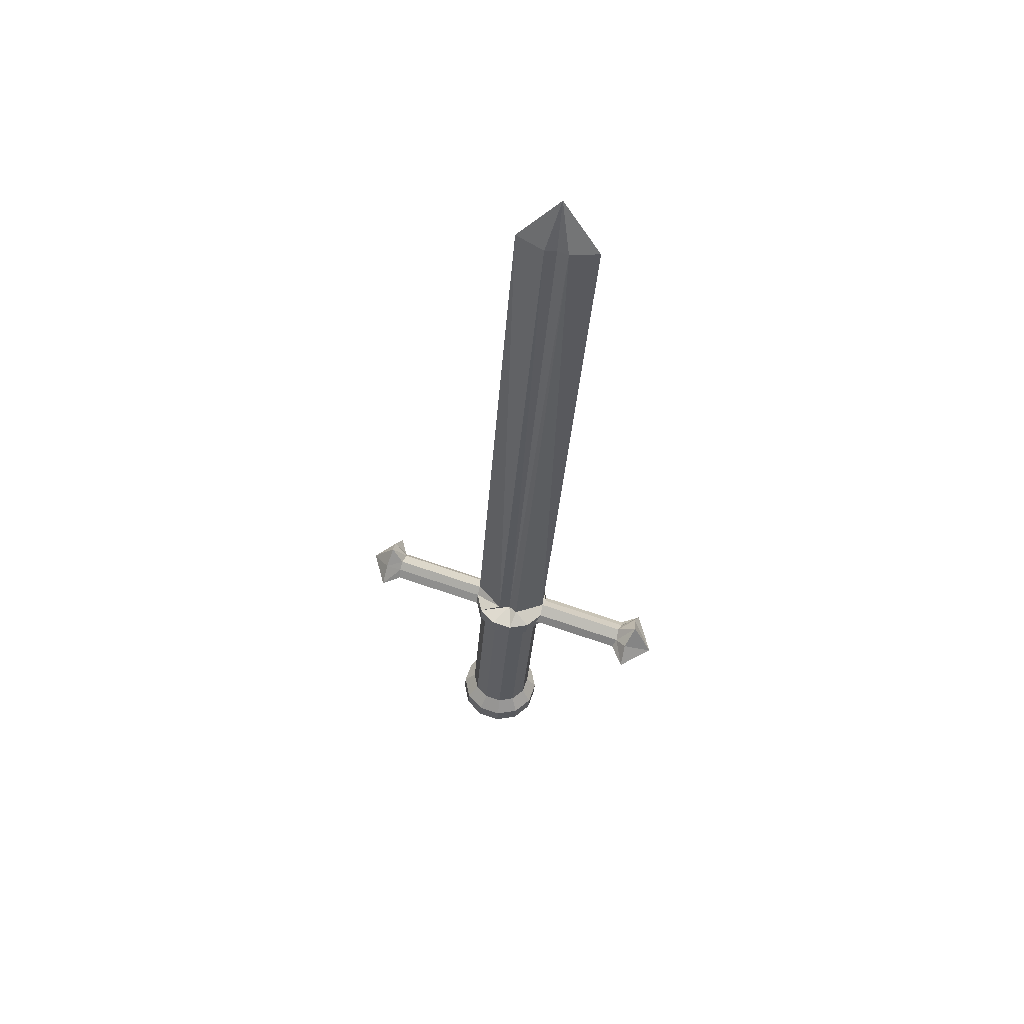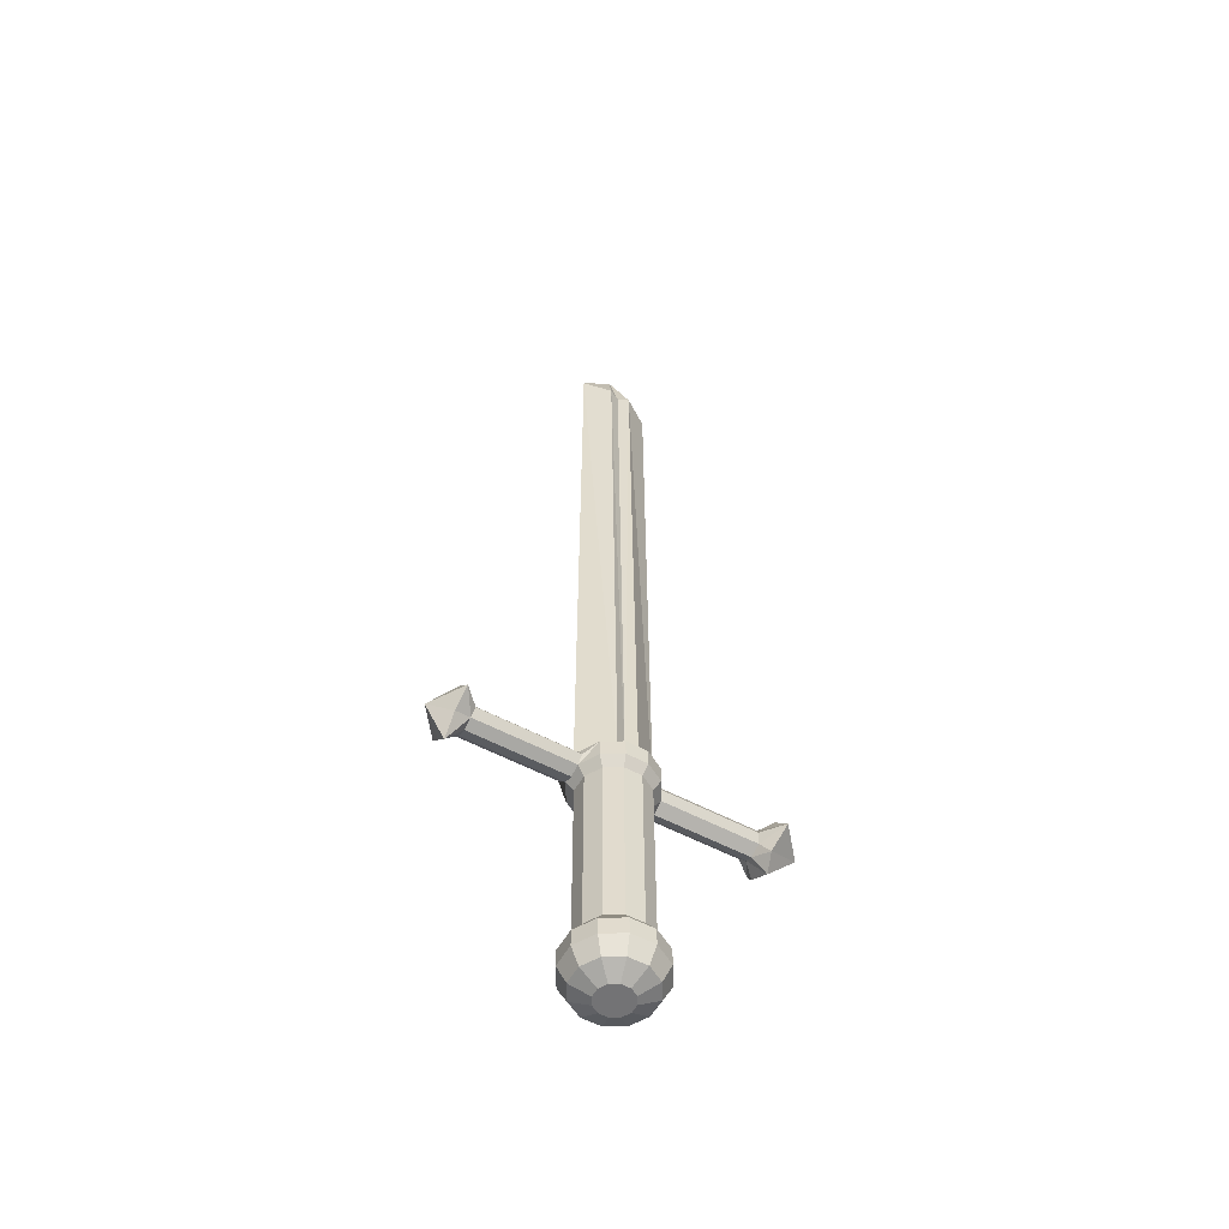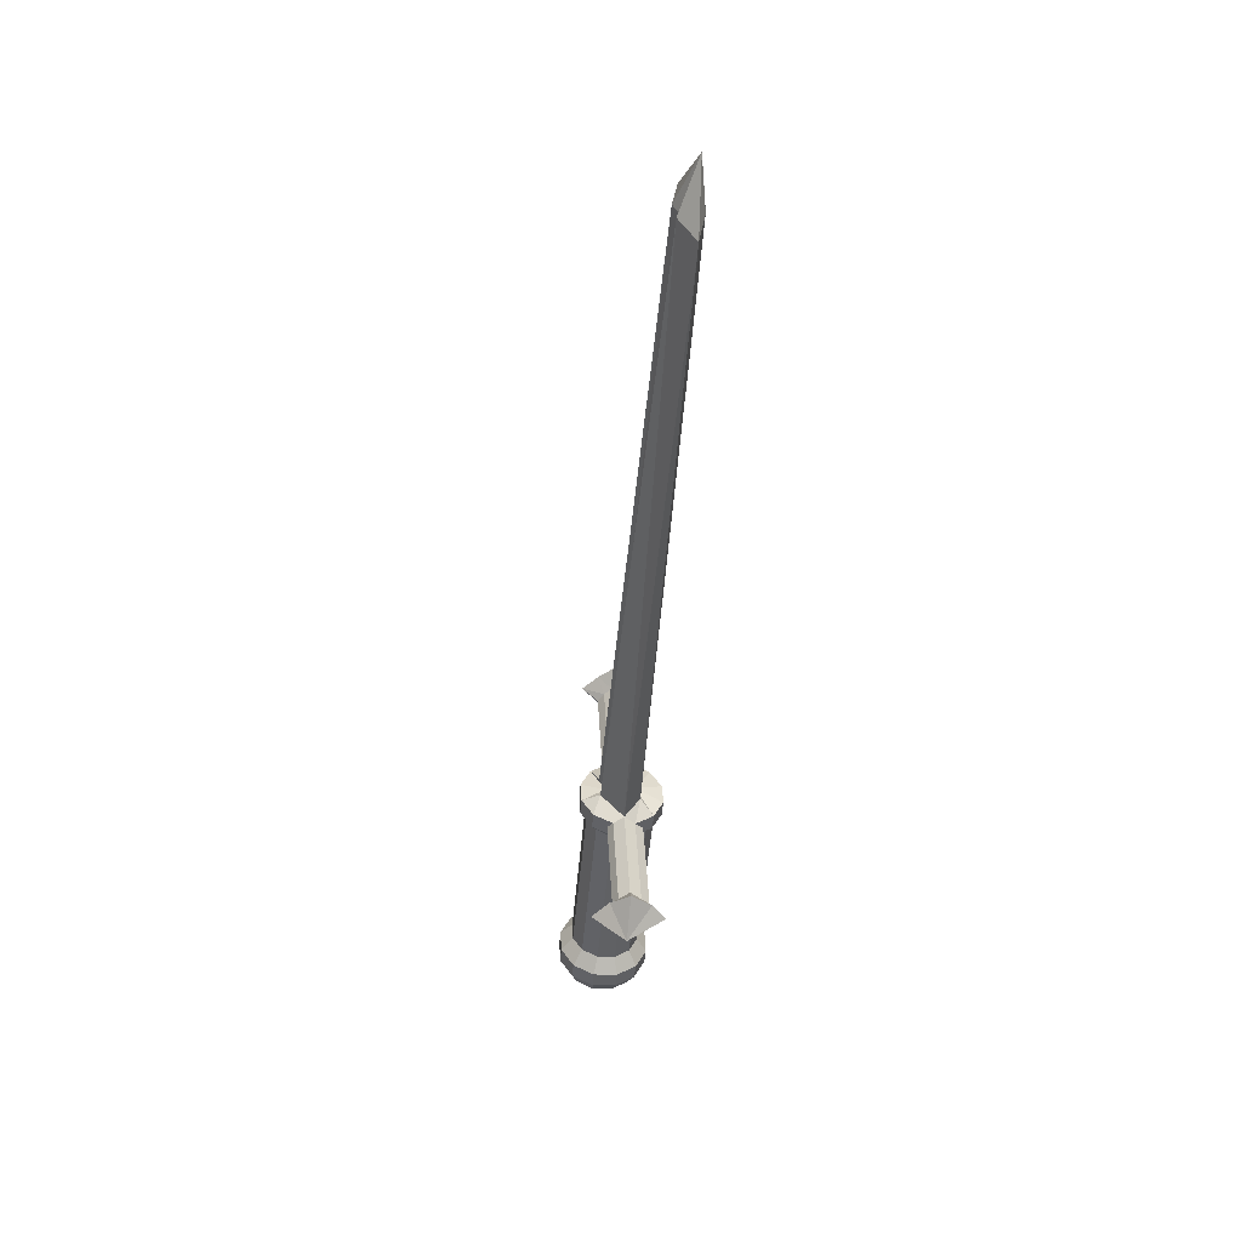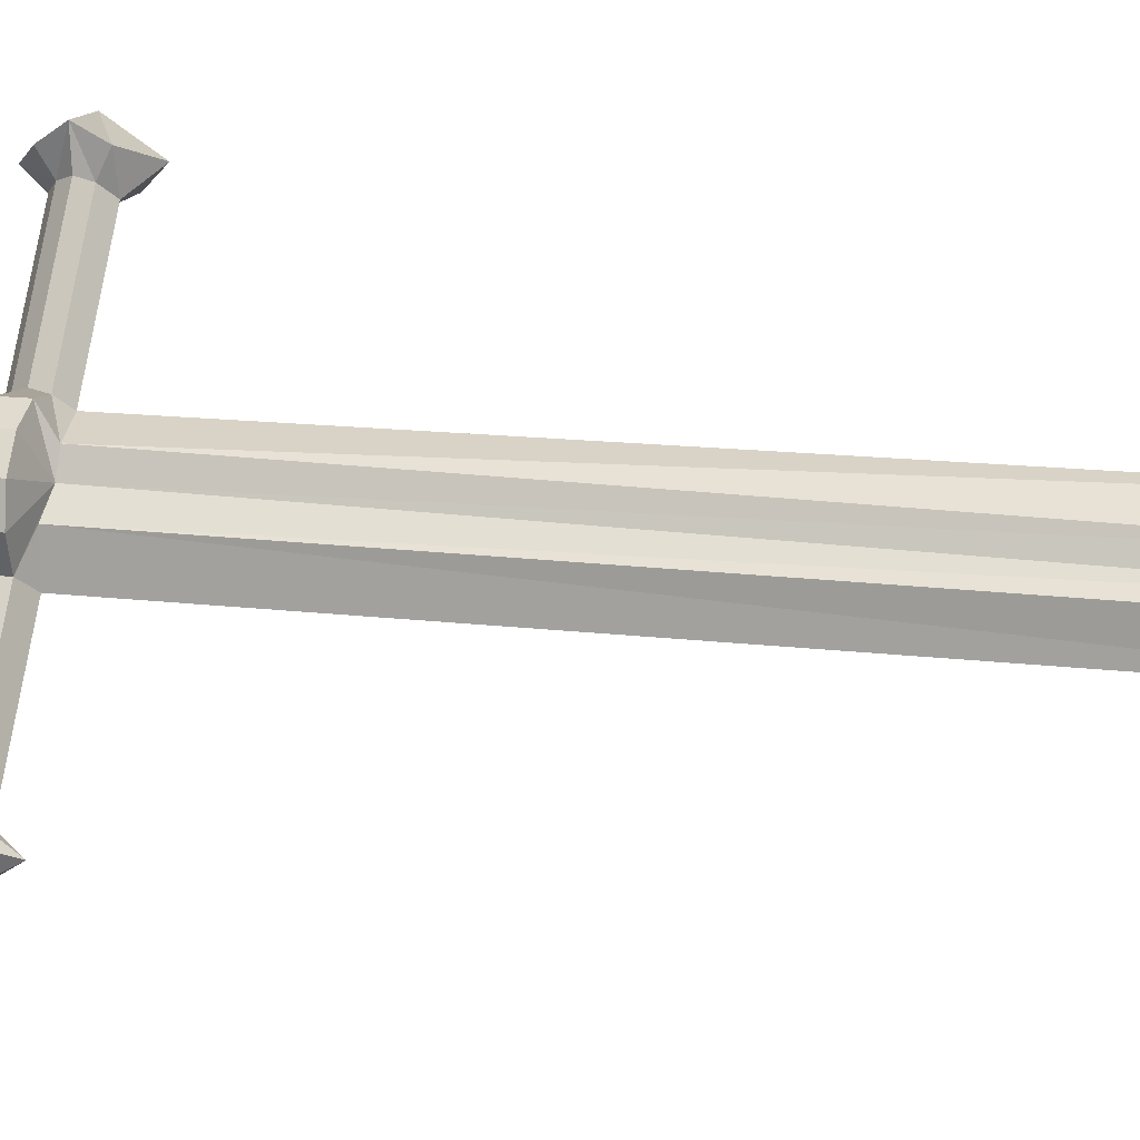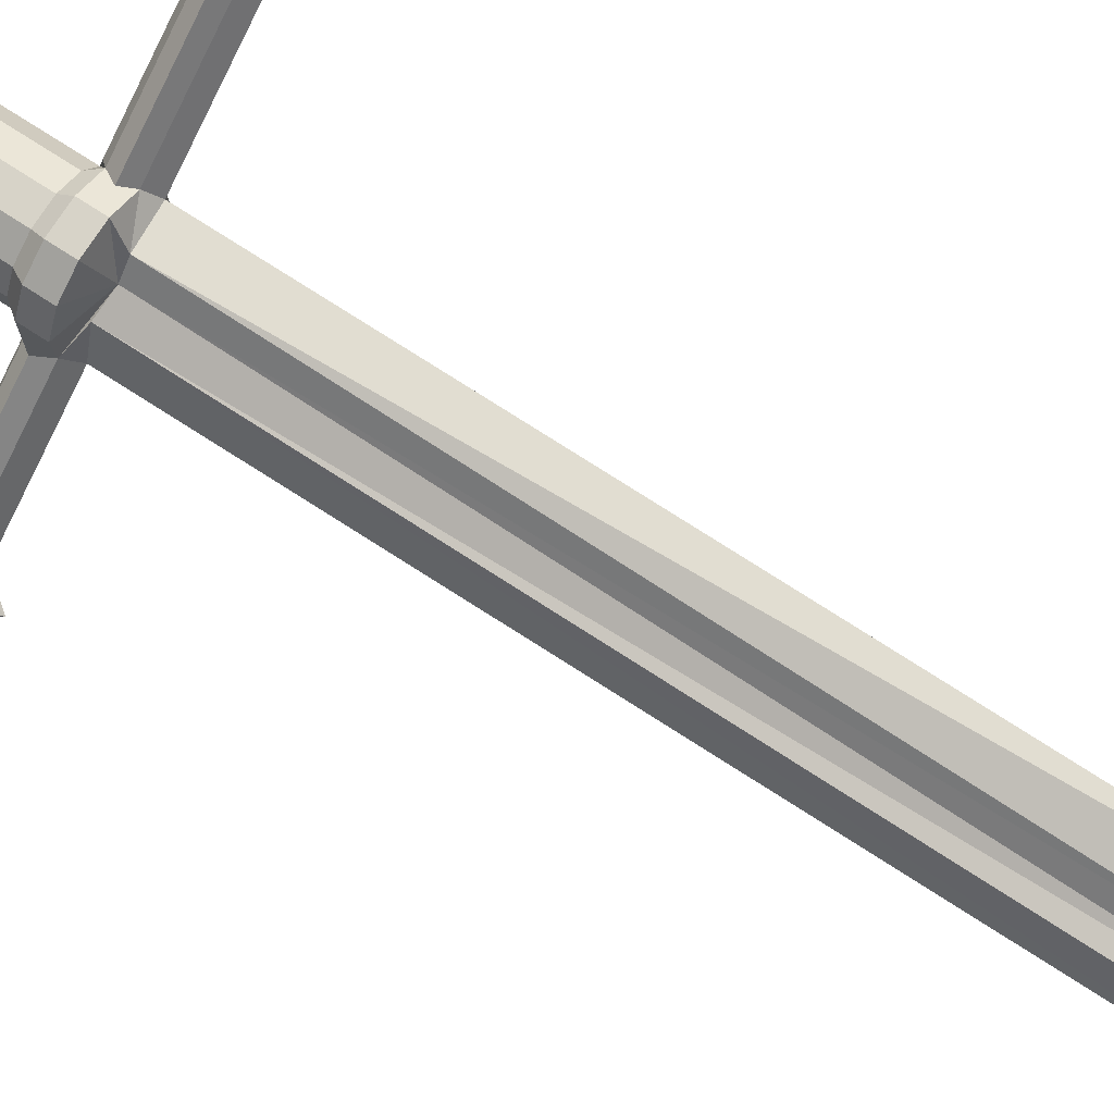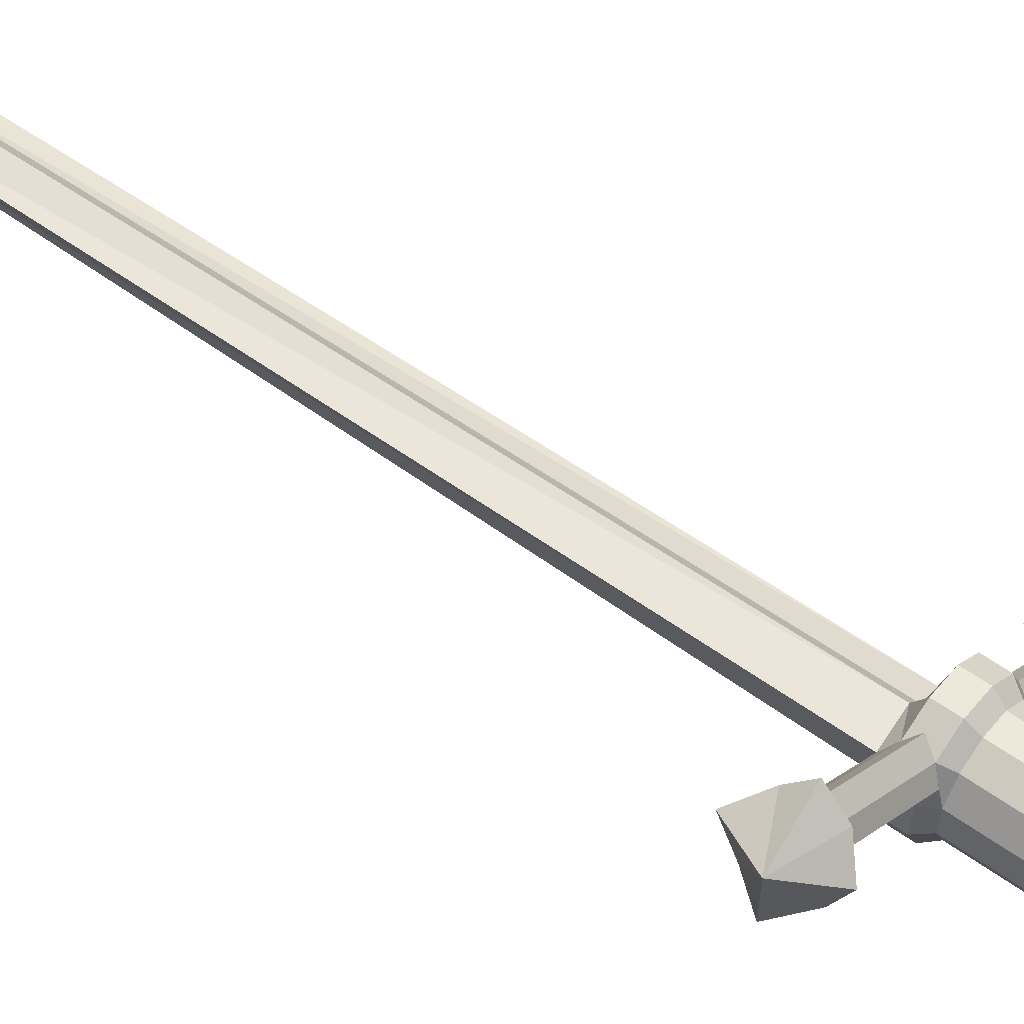
<metadata>
{"format":"obj","ext":"obj","renderer":"f3d","projection":"perspective","resolution":1024,"background":"white","views":[{"elev":61.1,"azim":-132.5,"up":"+Y"},{"elev":-50.4,"azim":179.6,"up":"+Y"},{"elev":39.2,"azim":-64.3,"up":"+Y"},{"elev":38.4,"azim":102.7,"up":"+Z"},{"elev":78.5,"azim":123.3,"up":"+Z"},{"elev":47.5,"azim":-53.5,"up":"+Z"}]}
</metadata>
<code>
o group1818331932
v -0.003842 -0.04932 -0.001286
v -0.002843 -0.04949 0.000514
v -0.002786 -0.0286 0.002533
v -0.003785 -0.02842 0.000733
v -0.001074 -0.0496 0.001575
v -0.001017 -0.02871 0.003594
v 0.000991 -0.04961 0.001614
v 0.001048 -0.02872 0.003632
v 0.0028 -0.04952 0.000619
v 0.002857 -0.02863 0.002638
v 0.003866 -0.04935 -0.001142
v 0.003923 -0.02846 0.000877
v 0.003906 -0.04915 -0.003198
v 0.003963 -0.02826 -0.001179
v 0.002907 -0.04898 -0.004997
v 0.002964 -0.02808 -0.002979
v 0.001138 -0.04887 -0.006059
v 0.001195 -0.02798 -0.00404
v -0.000928 -0.04886 -0.006097
v -0.000871 -0.02797 -0.004079
v -0.002736 -0.04895 -0.005103
v -0.002679 -0.02806 -0.003084
v -0.003803 -0.04912 -0.003341
v -0.003746 -0.02823 -0.001323
v -0.004548 -0.02712 -0.001449
v -0.003257 -0.02692 -0.00358
v -0.005129 -0.05113 -0.001141
v -0.0038 -0.05136 0.001254
v -0.001445 -0.05151 0.002666
v 0.001304 -0.05152 0.002718
v 0.003711 -0.0514 0.001394
v 0.005131 -0.05117 -0.00095
v 0.005183 -0.05091 -0.003687
v 0.003854 -0.05067 -0.006082
v 0.001499 -0.05053 -0.007494
v -0.00125 -0.05052 -0.007546
v -0.003657 -0.05064 -0.006222
v -0.005077 -0.05086 -0.003878
v -0.005134 -0.0531 -0.001332
v -0.003805 -0.05334 0.001063
v -0.00145 -0.05348 0.002475
v 0.001299 -0.0535 0.002527
v 0.003706 -0.05337 0.001203
v 0.005125 -0.05315 -0.001141
v 0.005177 -0.05289 -0.003878
v 0.003848 -0.05265 -0.006273
v 0.001494 -0.05251 -0.007685
v -0.001256 -0.0525 -0.007737
v -0.003662 -0.05262 -0.006413
v -0.005082 -0.05284 -0.004069
v -0.00416 -0.05497 -0.001756
v -0.003083 -0.05516 0.000184
v -0.001176 -0.05527 0.001328
v 0.001051 -0.05528 0.00137
v 0.003 -0.05518 0.000298
v 0.00415 -0.055 -0.001601
v 0.004193 -0.05479 -0.003818
v 0.003116 -0.0546 -0.005758
v 0.001209 -0.05448 -0.006902
v -0.001018 -0.05447 -0.006943
v -0.002968 -0.05457 -0.005871
v -0.004118 -0.05475 -0.003972
v -0.001984 -0.05601 -0.002399
v -0.001469 -0.0561 -0.001471
v -0.000557 -0.05615 -0.000924
v 0.000508 -0.05616 -0.000904
v 0.001441 -0.05611 -0.001417
v 0.001991 -0.05602 -0.002325
v 0.002011 -0.05592 -0.003385
v 0.001496 -0.05583 -0.004313
v 0.000584 -0.05578 -0.00486
v -0.000481 -0.05577 -0.00488
v -0.001414 -0.05582 -0.004367
v -0.001964 -0.0559 -0.003459
v -0.001069 -0.02681 -0.004784
v 0.00143 -0.02682 -0.004737
v 0.003571 -0.02695 -0.003453
v 0.004779 -0.02716 -0.001276
v 0.004732 -0.0274 0.001212
v 0.003441 -0.02761 0.003343
v 0.001253 -0.02772 0.004546
v -0.001246 -0.02771 0.0045
v -0.003387 -0.02757 0.003216
v -0.004595 -0.02736 0.001038
v -0.004542 -0.02514 -0.001258
v -0.003252 -0.02494 -0.003389
v -0.001064 -0.02483 -0.004593
v 0.001435 -0.02484 -0.004546
v 0.01374 -0.02644 -0.009046
v 0.01436 -0.02704 -0.00798
v 0.00419 -0.02755 -0.002388
v 0.0055 -0.02633 -0.000609
v 0.004737 -0.02543 0.001403
v 0.003446 -0.02563 0.003534
v 0.001258 -0.02574 0.004737
v -0.001241 -0.02573 0.004691
v -0.01317 -0.02807 0.008598
v -0.01365 -0.02867 0.007495
v -0.003867 -0.02818 0.002113
v -0.004571 -0.02636 0.000468
v -0.00459 -0.02538 0.001229
v -0.002367 -0.02405 -0.001433
v -0.001031 -0.02432 -0.001429
v -0.000289 -0.02384 -0.002595
v 0.003576 -0.02497 -0.003262
v 0.004025 -0.02418 -0.002453
v 0.004784 -0.02519 -0.001085
v 0.000629 -0.0243 0.001397
v -0.000656 -0.02436 0.002733
v -0.003381 -0.0256 0.003407
v -0.003847 -0.02459 0.002263
v -0.001851 0.05049 0.006423
v -0.000449 0.05016 0.006047
v 0.0027 -0.02452 0.000529
v 0.00037 0.05039 0.004941
v 0.00384 0.05064 0.003958
v 0.001082 0.05074 0.007225
v -0.000321 0.0507 0.008633
v -0.003618 0.04962 0.009454
v 0.000626 0.05616 0.007694
v -0.01438 -0.02785 0.00642
v -0.01436 -0.02685 0.00585
v -0.01438 -0.02588 0.006611
v -0.01363 -0.02508 0.007646
v -0.01317 -0.02609 0.008789
v -0.01254 -0.027 0.009468
v -0.002758 -0.02651 0.004086
v -0.01516 -0.0306 0.00789
v -0.01553 -0.02927 0.005981
v -0.01727 -0.02672 0.004706
v -0.01614 -0.02484 0.00643
v -0.01571 -0.02318 0.008745
v -0.01402 -0.02543 0.01047
v -0.01354 -0.02735 0.01192
v -0.01819 -0.02743 0.009446
v -0.01375 -0.02927 0.01009
v 0.002703 0.05086 0.006948
v 0.01495 -0.02665 -0.006868
v 0.01567 -0.02581 -0.006201
v 0.01495 -0.02467 -0.006677
v 0.01419 -0.02367 -0.008045
v 0.01374 -0.02446 -0.008855
v 0.01331 -0.02542 -0.009469
v 0.003142 -0.02593 -0.003876
v 0.01612 -0.02923 -0.008788
v 0.01686 -0.02753 -0.007132
v 0.0176 -0.02554 -0.005159
v 0.01695 -0.02353 -0.00686
v 0.0157 -0.02163 -0.008354
v 0.01492 -0.02321 -0.01021
v 0.01398 -0.02493 -0.01192
v 0.01819 -0.02527 -0.009714
v 0.01518 -0.02689 -0.01035
f 1 2 3 4
f 2 5 6 3
f 5 7 8 6
f 7 9 10 8
f 9 11 12 10
f 11 13 14 12
f 13 15 16 14
f 15 17 18 16
f 17 19 20 18
f 19 21 22 20
f 21 23 24 22
f 23 1 4 24
f 25 26 22 24
f 27 28 2 1
f 28 29 5 2
f 29 30 7 5
f 30 31 9 7
f 31 32 11 9
f 32 33 13 11
f 33 34 15 13
f 34 35 17 15
f 35 36 19 17
f 36 37 21 19
f 37 38 23 21
f 38 27 1 23
f 39 40 28 27
f 40 41 29 28
f 41 42 30 29
f 42 43 31 30
f 43 44 32 31
f 44 45 33 32
f 45 46 34 33
f 46 47 35 34
f 47 48 36 35
f 48 49 37 36
f 49 50 38 37
f 50 39 27 38
f 51 52 40 39
f 52 53 41 40
f 53 54 42 41
f 54 55 43 42
f 55 56 44 43
f 56 57 45 44
f 57 58 46 45
f 58 59 47 46
f 59 60 48 47
f 60 61 49 48
f 61 62 50 49
f 62 51 39 50
f 63 64 52 51
f 64 65 53 52
f 65 66 54 53
f 66 67 55 54
f 67 68 56 55
f 68 69 57 56
f 69 70 58 57
f 70 71 59 58
f 71 72 60 59
f 72 73 61 60
f 73 74 62 61
f 74 63 51 62
f 74 73 72 71 70 69 68 67 66 65 64 63
f 26 75 20 22
f 75 76 18 20
f 76 77 16 18
f 14 16 77
f 78 79 12 14
f 79 80 10 12
f 80 81 8 10
f 81 82 6 8
f 82 83 3 6
f 4 3 83
f 84 25 24 4
f 85 86 26 25
f 86 87 75 26
f 87 88 76 75
f 77 76 88
f 89 90 91 77
f 79 78 92
f 93 94 80 79
f 94 95 81 80
f 95 96 82 81
f 83 82 96
f 97 98 99 83
f 100 101 85 25 84
f 102 86 85
f 103 87 86
f 103 88 87
f 104 105 88
f 106 107 105
f 108 93 107
f 108 94 93
f 108 95 94
f 108 96 95
f 109 110 96
f 101 111 110
f 102 85 101
f 112 113 103
f 106 114 107
f 107 114 108
f 104 106 105
f 101 111 102
f 109 111 110
f 113 115 103
f 116 106 104
f 116 114 106
f 117 108 114
f 118 109 108
f 119 111 109
f 119 112 111
f 120 113 112
f 121 122 100 84
f 123 124 111 101
f 125 126 127 110
f 126 97 83 127
f 124 125 110 111
f 122 123 101 100
f 98 121 84 99
f 128 98 97
f 129 121 98
f 129 130 121
f 130 131 123
f 132 124 123
f 133 125 124
f 134 126 125
f 134 97 126
f 135 128 136
f 97 136 128
f 134 136 97
f 98 128 129
f 123 131 132
f 124 132 133
f 125 133 134
f 135 129 128
f 135 130 129
f 135 131 130
f 135 132 131
f 135 133 132
f 135 134 133
f 135 136 134
f 130 122 121
f 123 122 130
f 127 83 96
f 110 127 96
f 99 84 4
f 83 99 4
f 120 115 113
f 120 116 115
f 120 137 116
f 120 117 137
f 120 118 117
f 120 119 118
f 120 112 119
f 103 104 88
f 108 109 96
f 102 103 86
f 115 104 103
f 103 102 112
f 112 102 111
f 104 115 116
f 116 137 114
f 114 137 117
f 108 117 118
f 109 118 119
f 138 139 92 78
f 140 141 106 107
f 142 143 144 105
f 145 90 89
f 143 89 77 144
f 141 142 105 106
f 139 140 107 92
f 90 138 78 91
f 146 138 90
f 147 139 138
f 148 140 139
f 149 141 140
f 150 142 141
f 151 143 142
f 151 89 143
f 152 145 153
f 89 153 145
f 151 153 89
f 90 145 146
f 138 146 147
f 139 147 148
f 140 148 149
f 141 149 150
f 142 150 151
f 152 146 145
f 152 147 146
f 152 148 147
f 152 149 148
f 152 150 149
f 152 151 150
f 152 153 151
f 144 77 88
f 105 144 88
f 93 79 92
f 107 93 92
f 91 78 14
f 77 91 14

</code>
